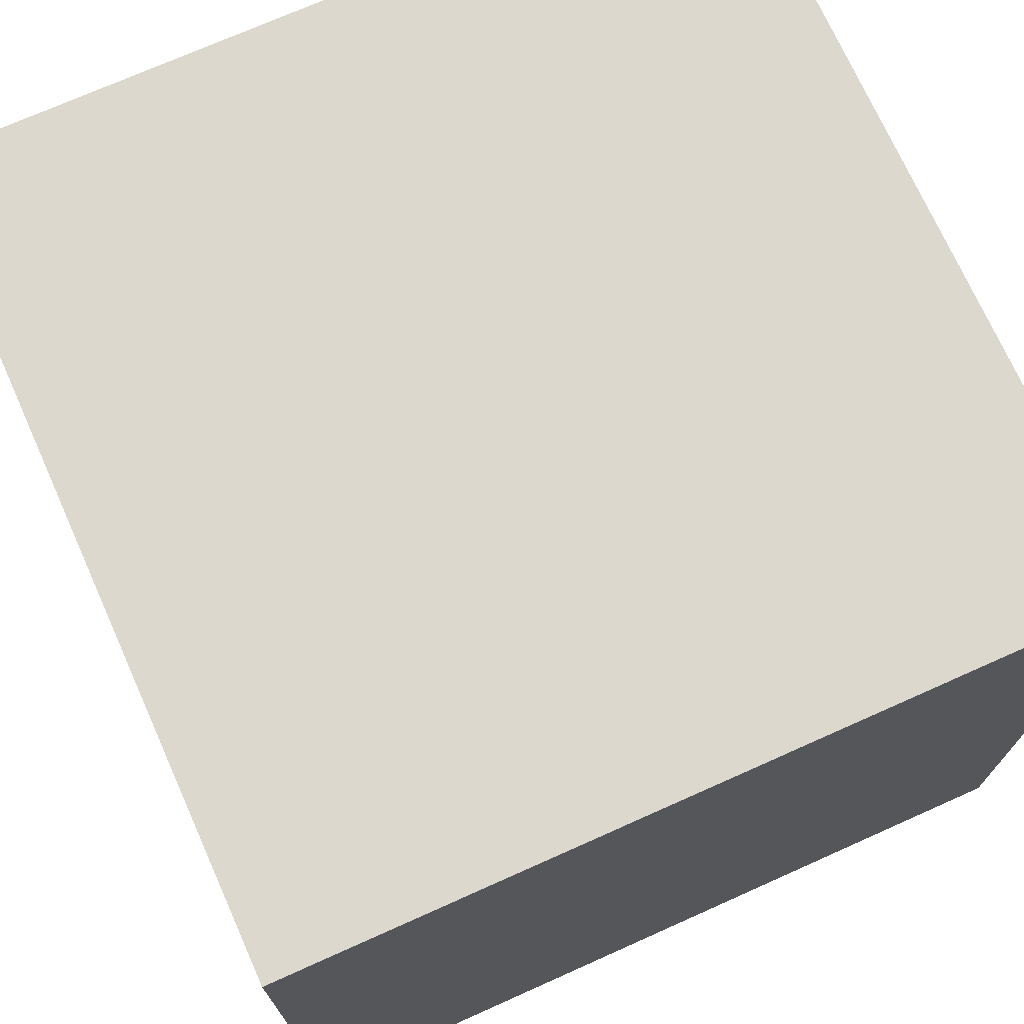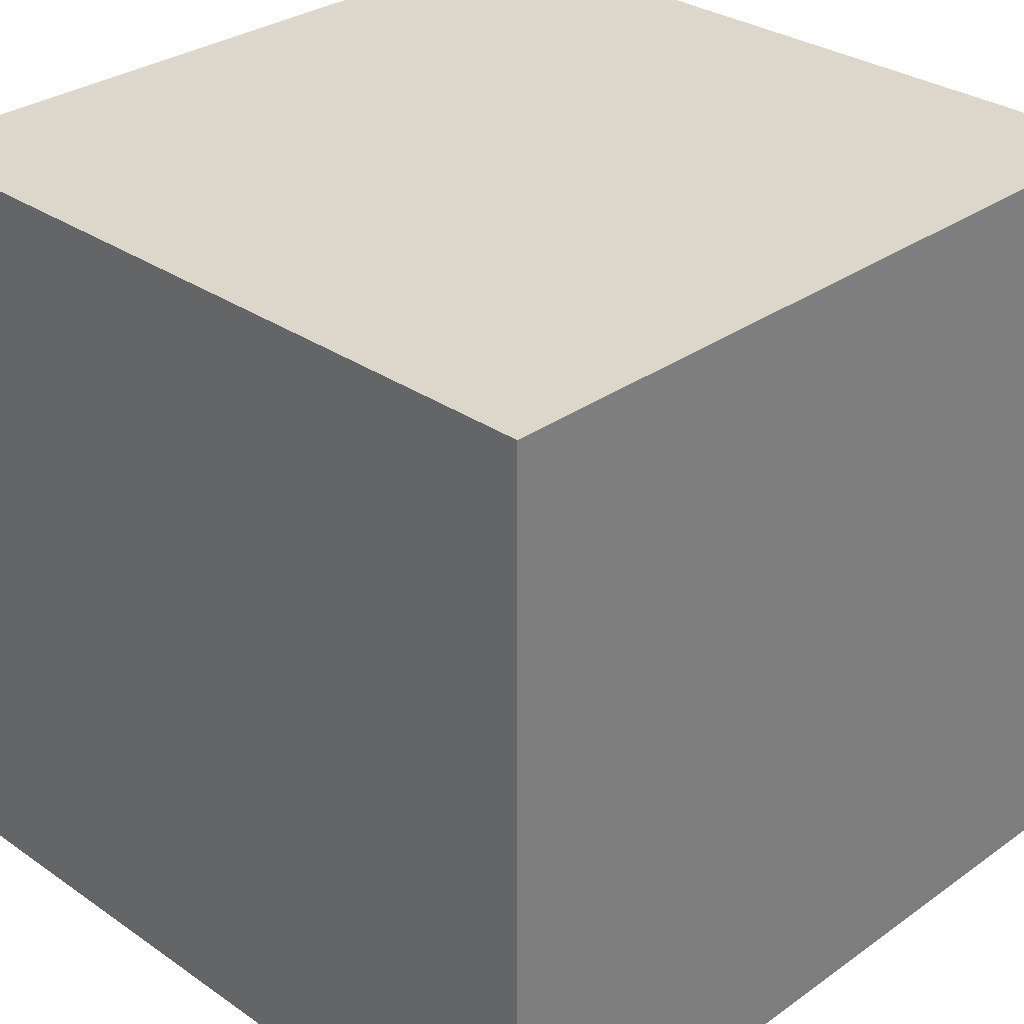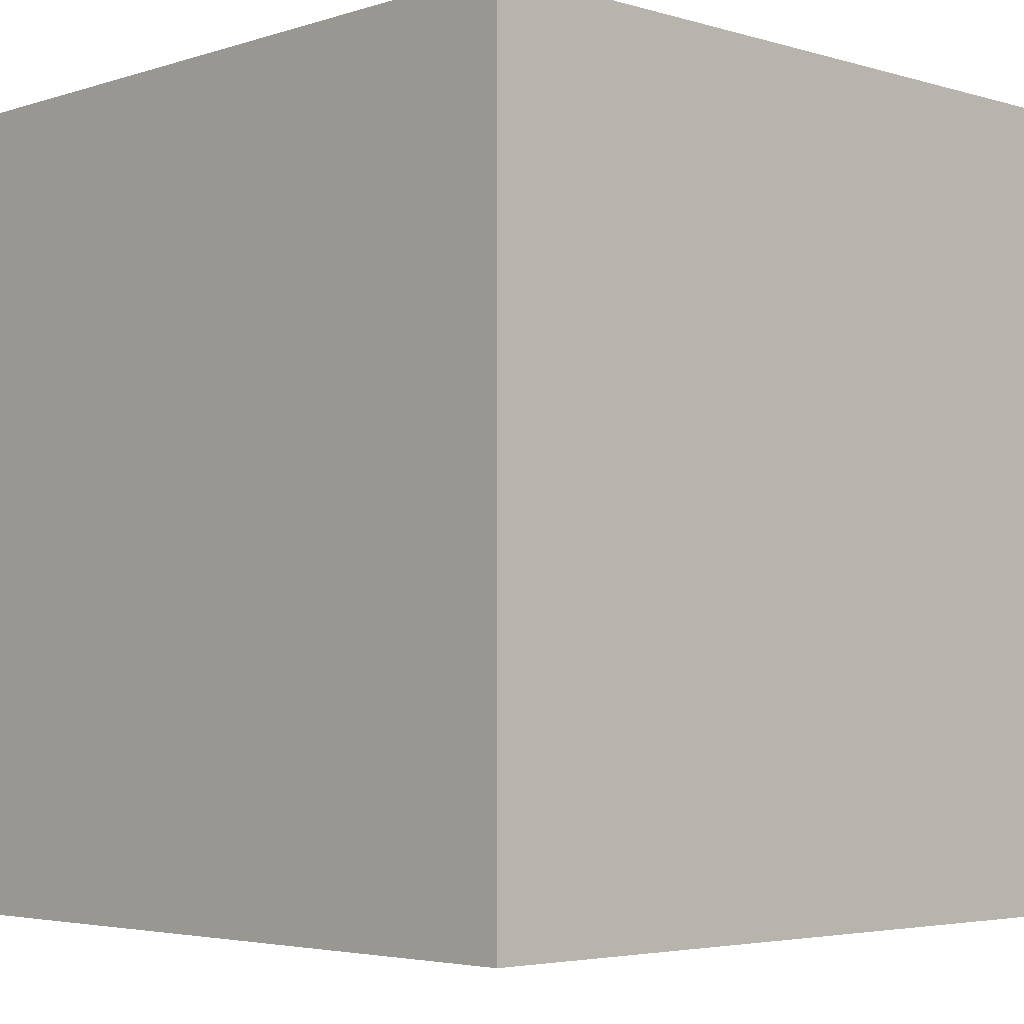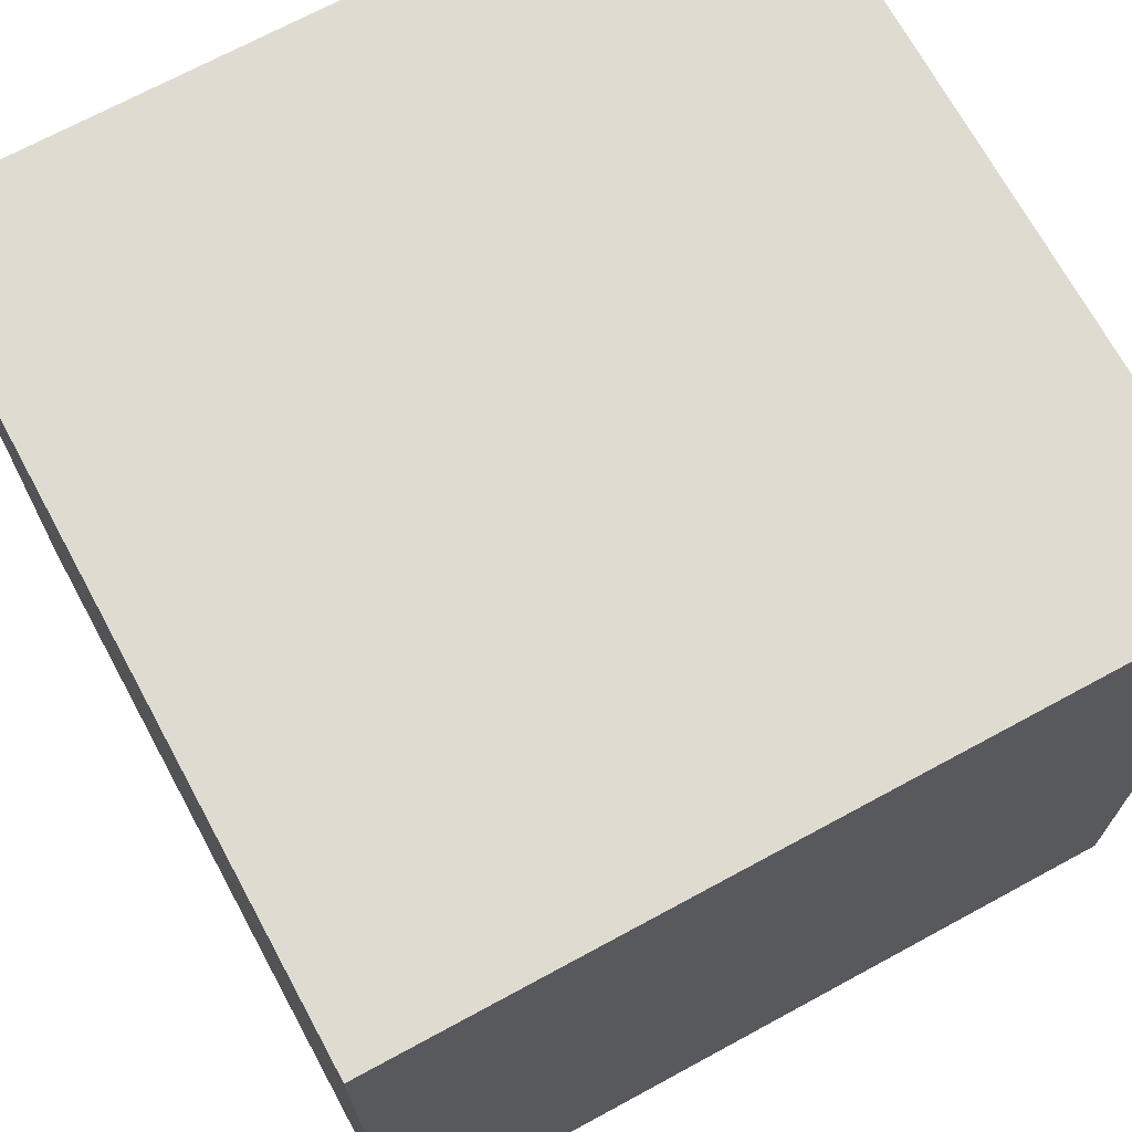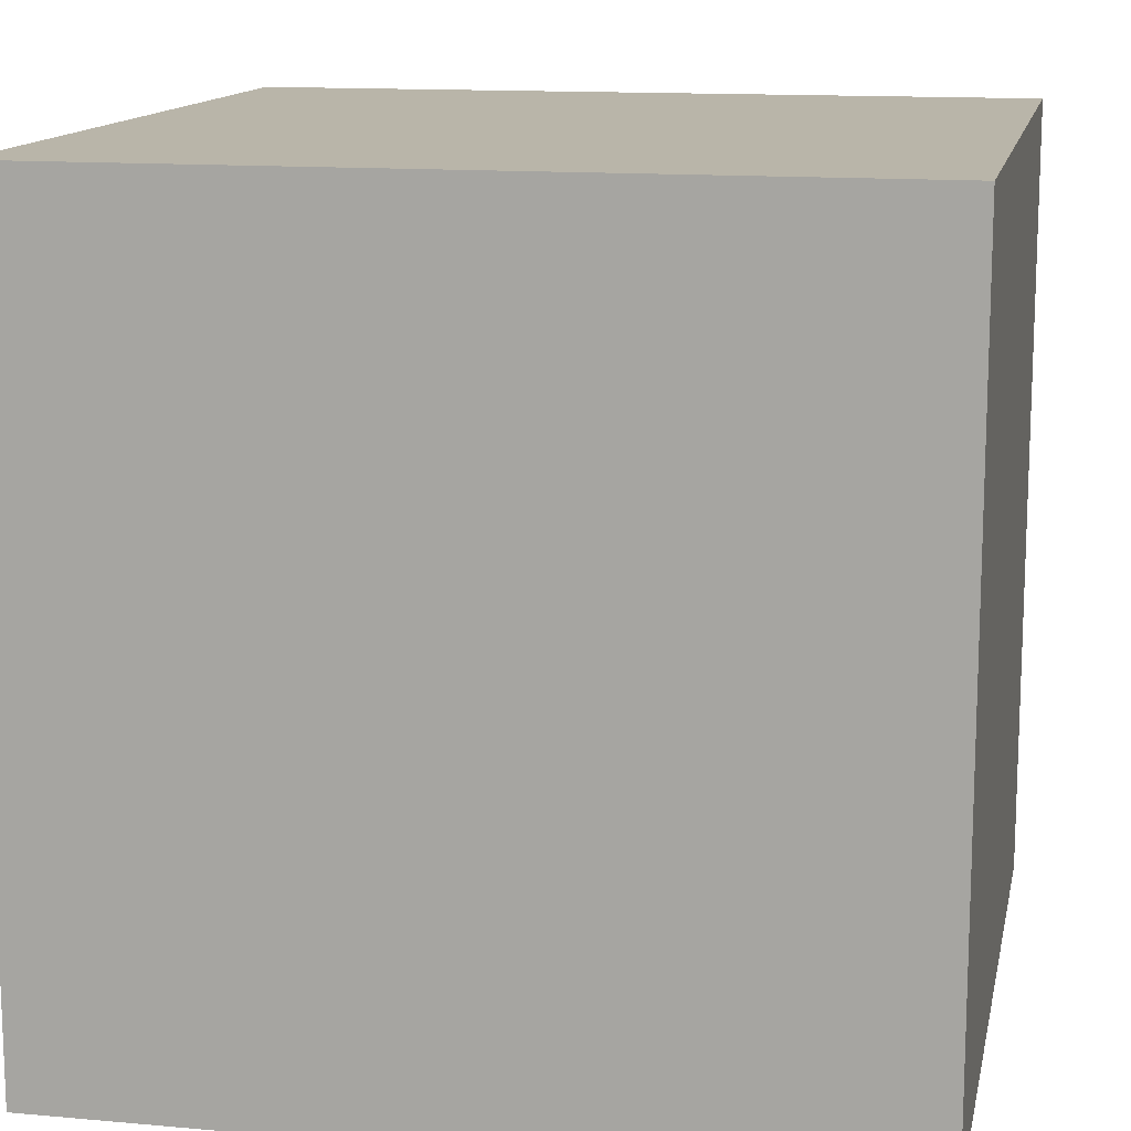
<metadata>
{"format":"obj","ext":"obj","renderer":"f3d","projection":"perspective","resolution":1024,"background":"white","views":[{"elev":72.5,"azim":-114.1,"up":"+Z"},{"elev":30.8,"azim":-45.4,"up":"+Y"},{"elev":-4.0,"azim":-43.8,"up":"+Y"},{"elev":70.2,"azim":151.5,"up":"+Z"},{"elev":13.4,"azim":-168.5,"up":"+Y"}]}
</metadata>
<code>
v -3.5 0 -3.5
v -3.5 1 -3.5
v -3.5 1 -4.5
v -3.5 0 -4.5
v -2.5 0 -3.5
v -2.5 0 -4.5
v -2.5 1 -4.5
v -2.5 1 -3.5
f 1 2 3 4
f 5 6 7 8
f 1 5 8 2
f 4 3 7 6
f 1 4 6 5
f 2 8 7 3

</code>
